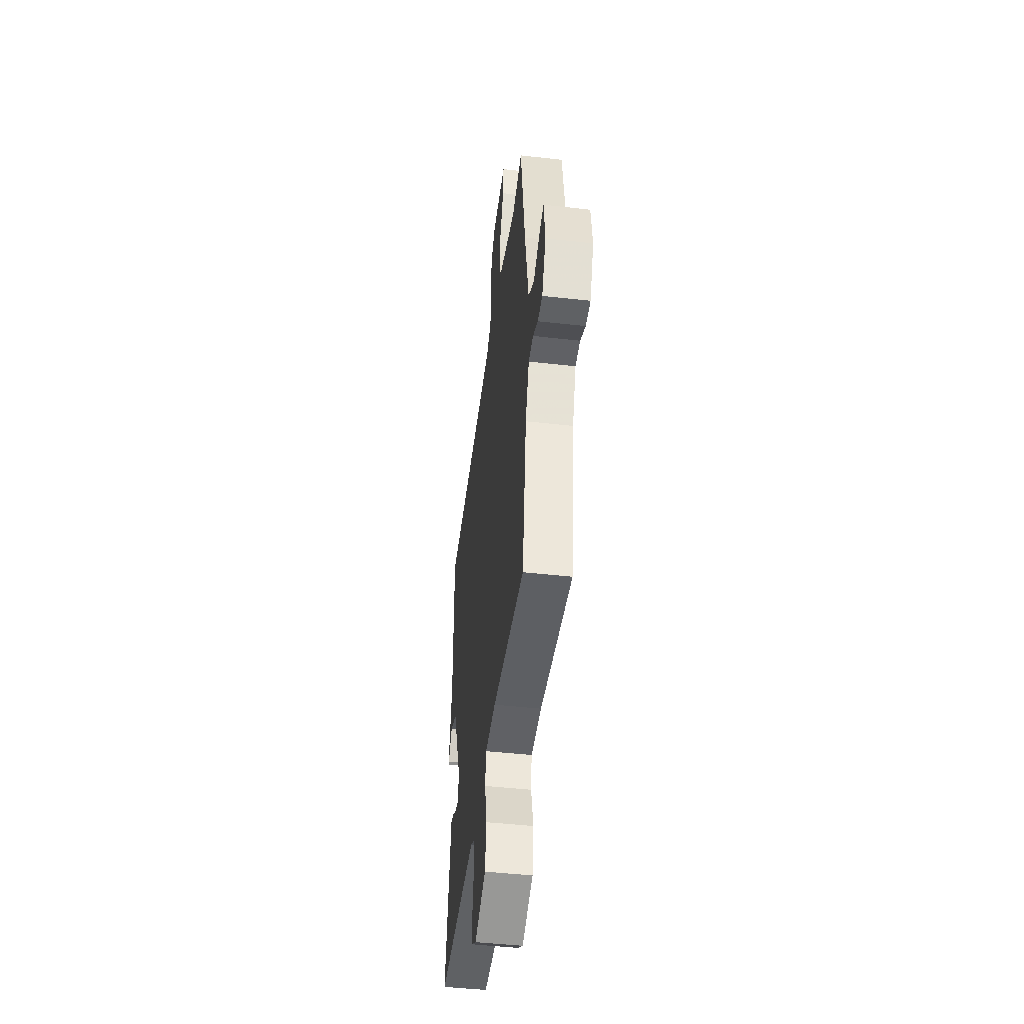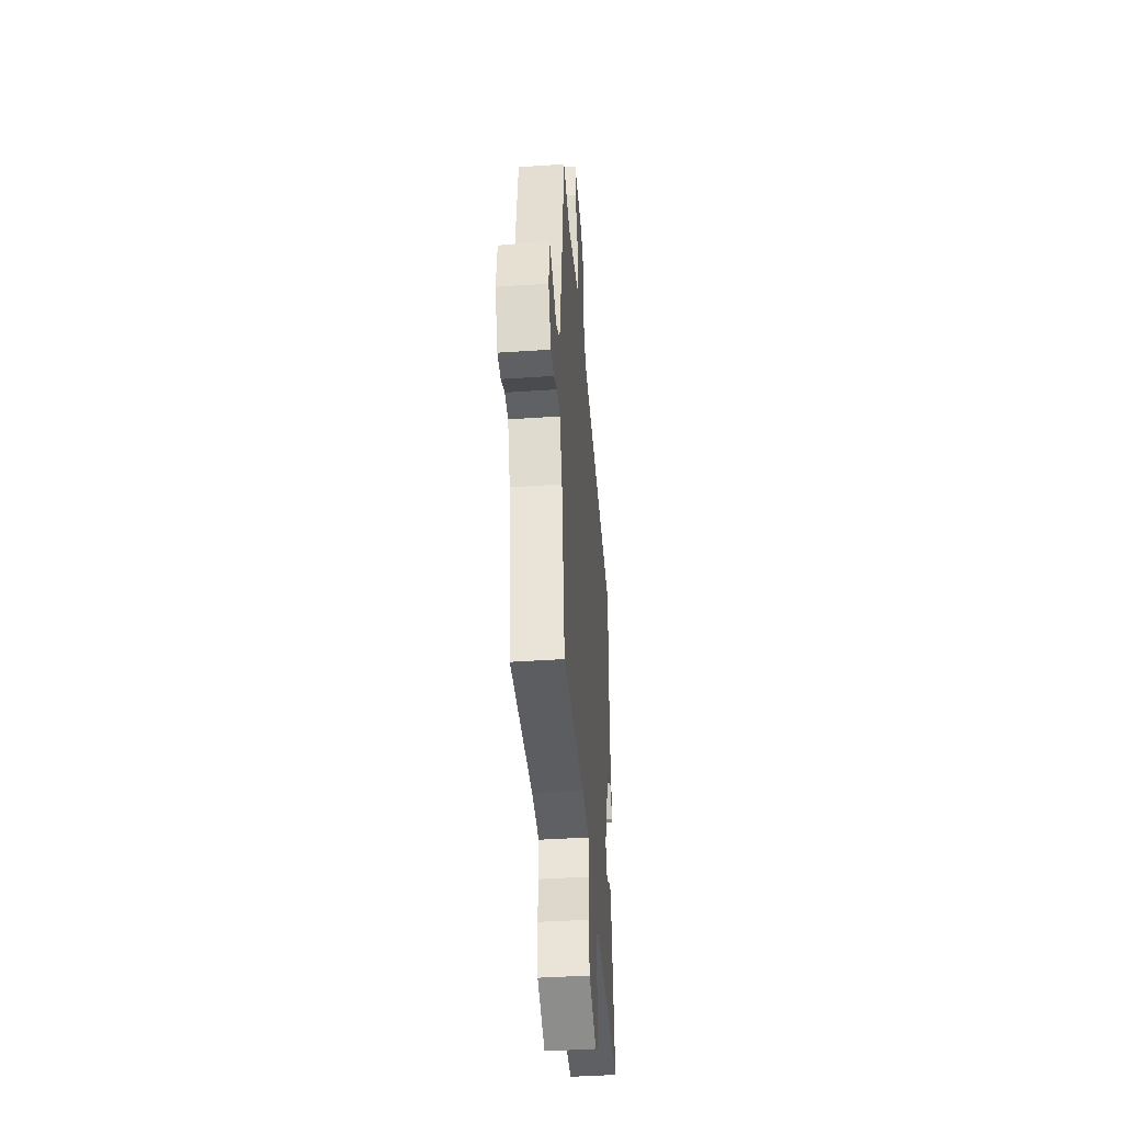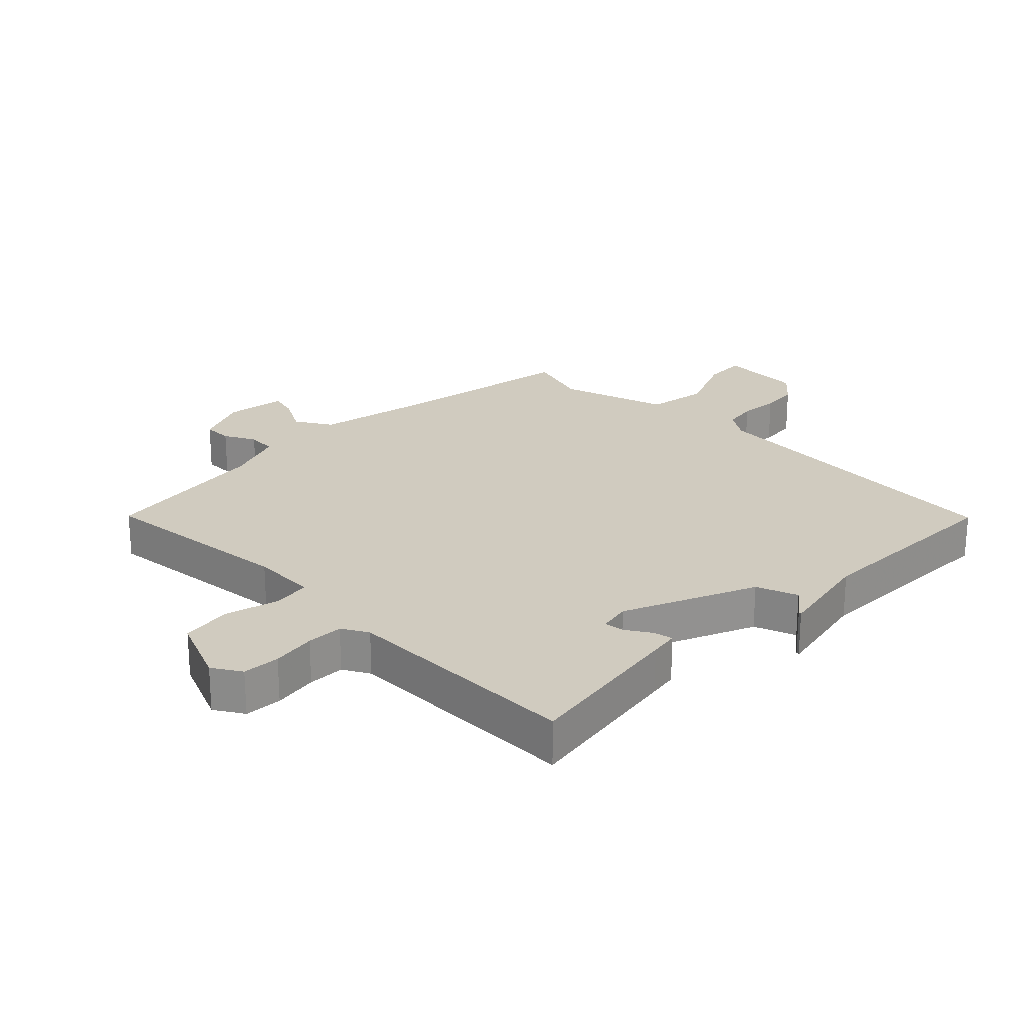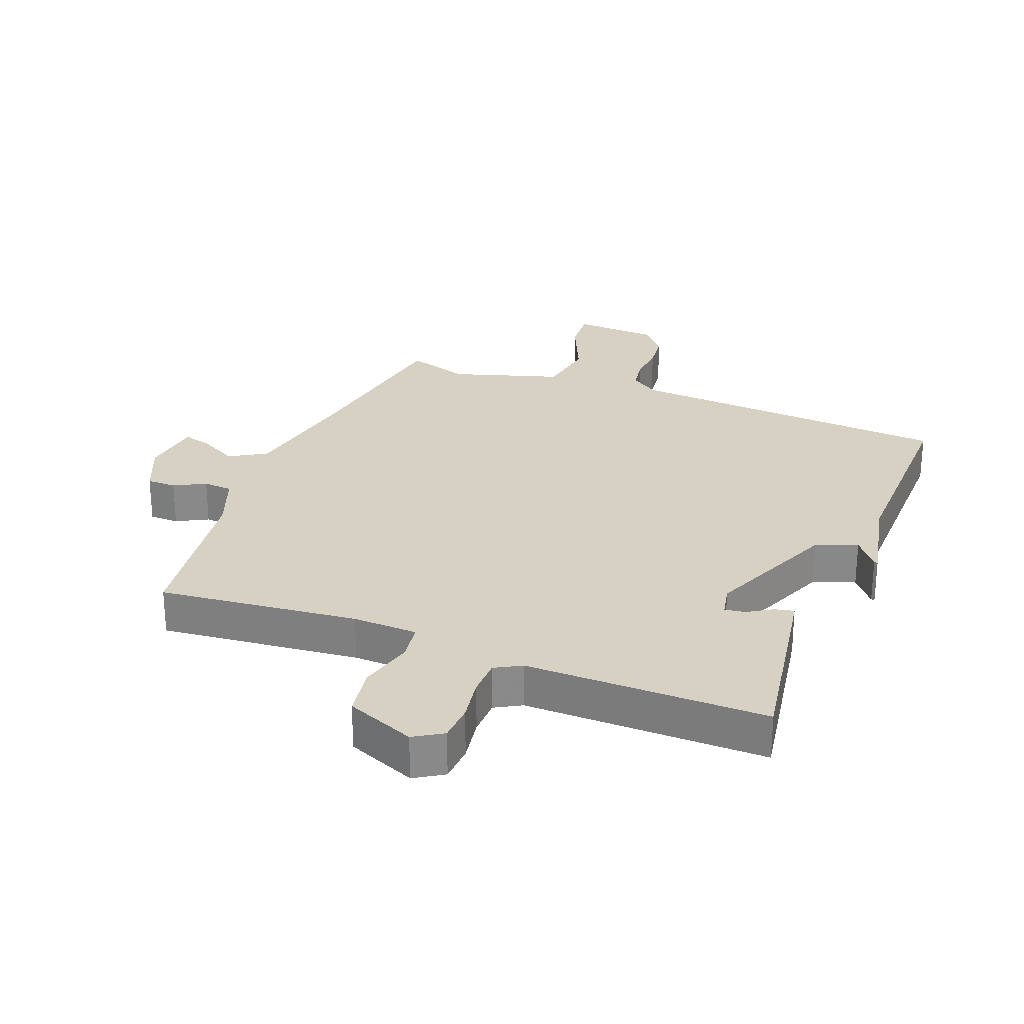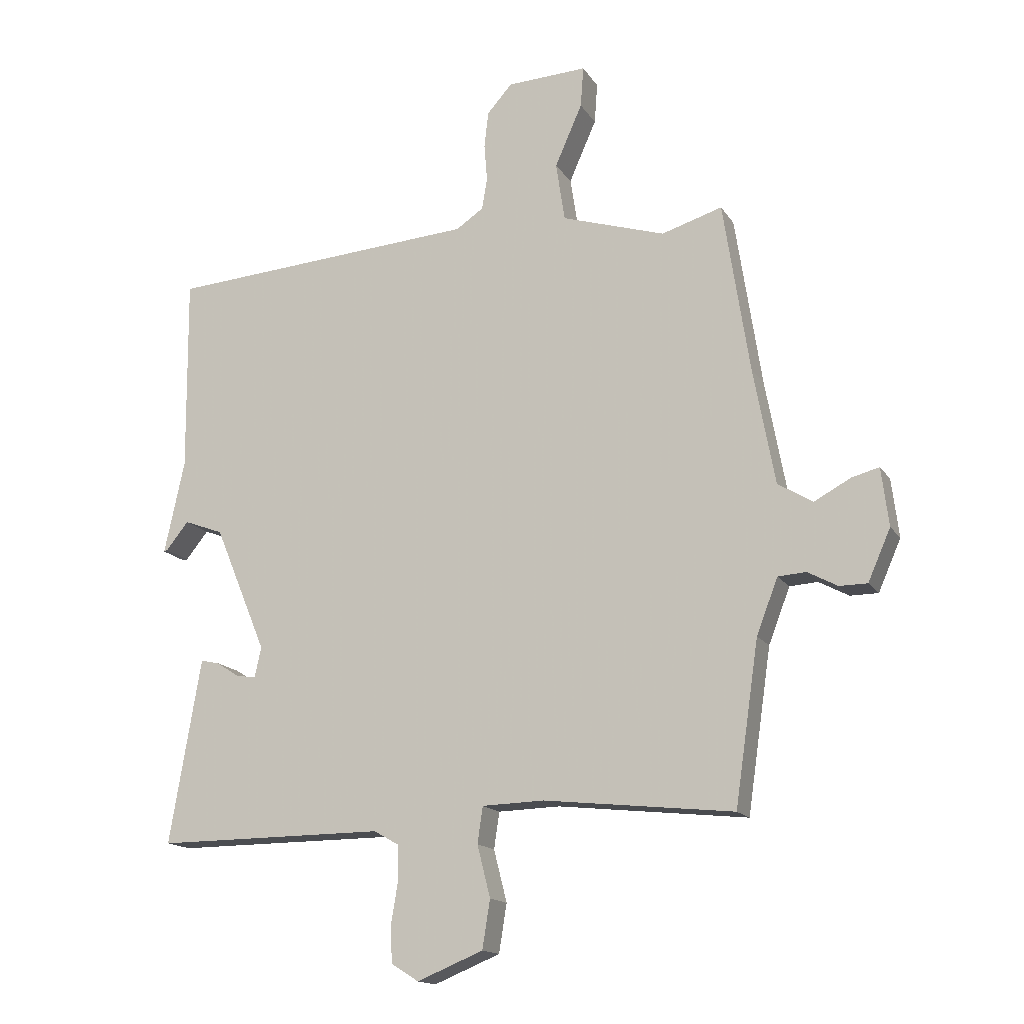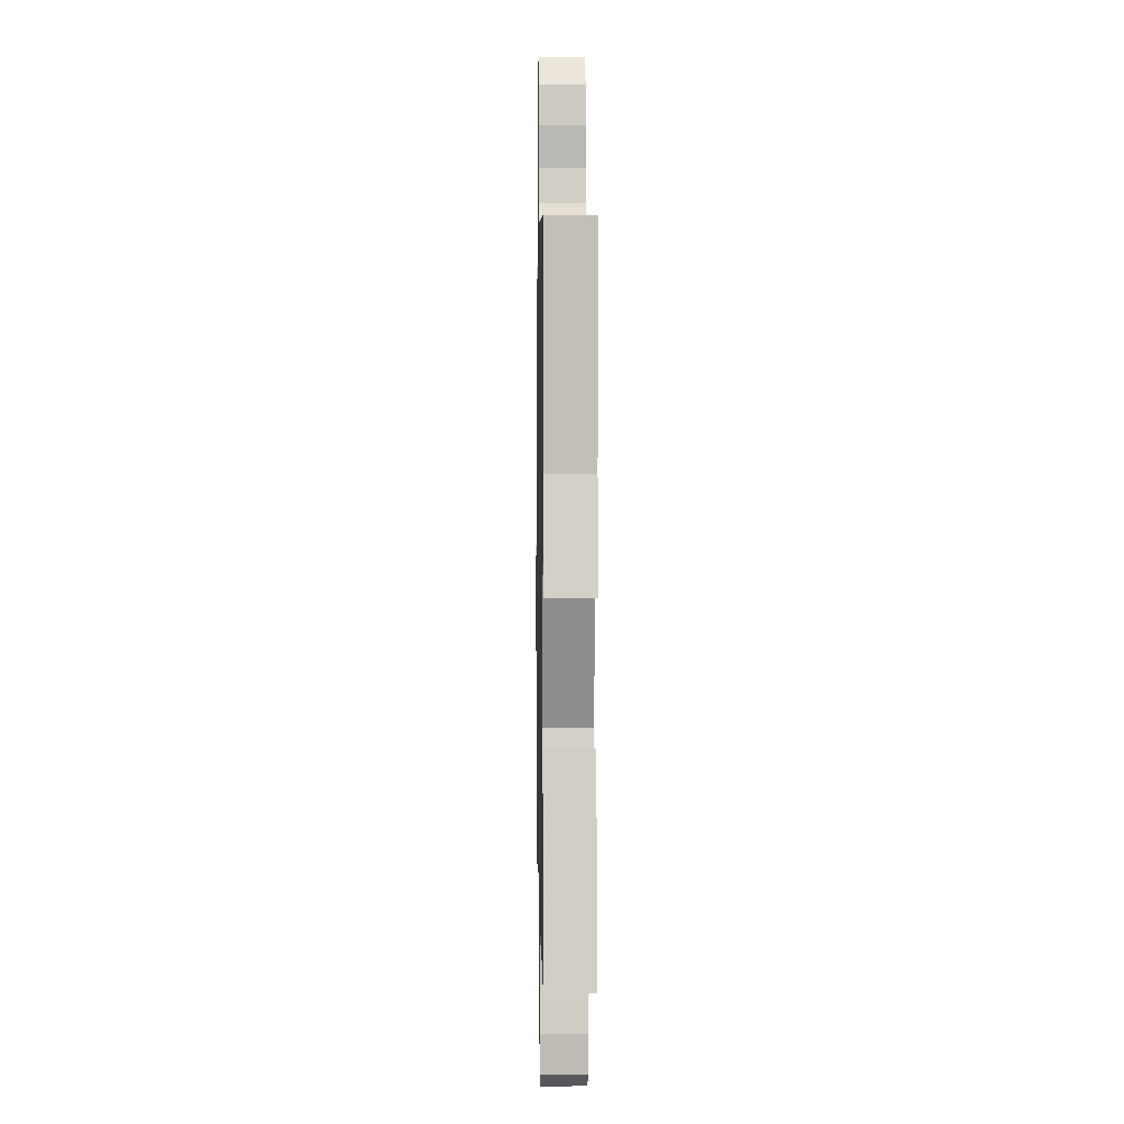
<metadata>
{"format":"obj","ext":"obj","renderer":"f3d","projection":"perspective","resolution":1024,"background":"white","views":[{"elev":-46.3,"azim":82.6,"up":"+Z"},{"elev":-42.7,"azim":94.6,"up":"+Z"},{"elev":23.7,"azim":-134.7,"up":"+Y"},{"elev":27.1,"azim":-158.4,"up":"+Y"},{"elev":-15.5,"azim":22.0,"up":"+Z"},{"elev":2.9,"azim":-91.0,"up":"+Z"}]}
</metadata>
<code>
v -0.5 0.07 -0.5
v -0.455 0.07 -0.235
v -0.447 0.07 -0.189
v -0.416 0.07 -0.196
v -0.377 0.07 -0.221
v -0.344 0.07 -0.226
v -0.333 0.07 -0.175
v -0.421 0.07 0.037
v -0.487 0.07 0.062
v -0.525 0.07 0.015
v -0.531 0.07 0.013
v -0.497 0.07 0.17
v -0.5 0.07 0.5
v 0.026 0.07 0.535
v 0.072 0.07 0.566
v 0.081 0.07 0.619
v 0.076 0.07 0.682
v 0.083 0.07 0.743
v 0.125 0.07 0.79
v 0.26 0.07 0.796
v 0.255 0.07 0.727
v 0.209 0.07 0.623
v 0.224 0.07 0.524
v 0.398 0.07 0.469
v 0.5 0.07 0.5
v 0.544 0.07 0.211
v 0.58 0.07 0.016
v 0.638 0.07 -0.02
v 0.7 0.07 0.013
v 0.746 0.07 0.025
v 0.758 0.07 -0.073
v 0.72 0.07 -0.159
v 0.673 0.07 -0.159
v 0.623 0.07 -0.132
v 0.576 0.07 -0.135
v 0.54 0.07 -0.228
v 0.5 0.07 -0.5
v 0.181 0.07 -0.465
v 0.077 0.07 -0.468
v 0.068 0.07 -0.529
v 0.09 0.07 -0.616
v 0.077 0.07 -0.697
v -0.034 0.07 -0.742
v -0.08 0.07 -0.713
v -0.083 0.07 -0.653
v -0.071 0.07 -0.582
v -0.072 0.07 -0.523
v -0.114 0.07 -0.499
v -0.5 0 -0.5
v -0.455 0 -0.235
v -0.447 0 -0.189
v -0.416 0 -0.196
v -0.377 0 -0.221
v -0.344 0 -0.226
v -0.333 0 -0.175
v -0.421 0 0.037
v -0.487 0 0.062
v -0.525 0 0.015
v -0.531 0 0.013
v -0.497 0 0.17
v -0.5 0 0.5
v 0.026 0 0.535
v 0.072 0 0.566
v 0.081 0 0.619
v 0.076 0 0.682
v 0.083 0 0.743
v 0.125 0 0.79
v 0.26 0 0.796
v 0.255 0 0.727
v 0.209 0 0.623
v 0.224 0 0.524
v 0.398 0 0.469
v 0.5 0 0.5
v 0.544 0 0.211
v 0.58 0 0.016
v 0.638 0 -0.02
v 0.7 0 0.013
v 0.746 0 0.025
v 0.758 0 -0.073
v 0.72 0 -0.159
v 0.673 0 -0.159
v 0.623 0 -0.132
v 0.576 0 -0.135
v 0.54 0 -0.228
v 0.5 0 -0.5
v 0.181 0 -0.465
v 0.077 0 -0.468
v 0.068 0 -0.529
v 0.09 0 -0.616
v 0.077 0 -0.697
v -0.034 0 -0.742
v -0.08 0 -0.713
v -0.083 0 -0.653
v -0.071 0 -0.582
v -0.072 0 -0.523
v -0.114 0 -0.499
f 44 45 46
f 43 44 46
f 42 43 46
f 41 42 46
f 40 41 46
f 39 40 46 47
f 36 37 38
f 35 36 38 39
f 32 33 34
f 31 32 34
f 30 31 34
f 29 30 34
f 28 29 34
f 27 28 34 35
f 39 47 48
f 35 39 48
f 27 35 48
f 26 27 48
f 20 21 22
f 19 20 22
f 18 19 22
f 17 18 22
f 16 17 22
f 15 16 22 23
f 14 15 23 24
f 12 13 14 24
f 9 10 11 12
f 24 25 26
f 12 24 26
f 9 12 26
f 8 9 26
f 3 4 5
f 2 3 5
f 1 2 5
f 48 1 5
f 48 5 6
f 7 8 26 48
f 6 7 48
f 94 93 92
f 94 92 91
f 94 91 90
f 94 90 89
f 94 89 88
f 95 94 88 87
f 86 85 84
f 87 86 84 83
f 82 81 80
f 82 80 79
f 82 79 78
f 82 78 77
f 82 77 76
f 83 82 76 75
f 96 95 87
f 96 87 83
f 96 83 75
f 96 75 74
f 70 69 68
f 70 68 67
f 70 67 66
f 70 66 65
f 70 65 64
f 71 70 64 63
f 72 71 63 62
f 72 62 61 60
f 60 59 58 57
f 74 73 72
f 74 72 60
f 74 60 57
f 74 57 56
f 53 52 51
f 53 51 50
f 53 50 49
f 53 49 96
f 54 53 96
f 96 74 56 55
f 96 55 54
f 1 49 50 2
f 2 50 51 3
f 3 51 52 4
f 4 52 53 5
f 5 53 54 6
f 6 54 55 7
f 7 55 56 8
f 8 56 57 9
f 9 57 58 10
f 10 58 59 11
f 11 59 60 12
f 12 60 61 13
f 13 61 62 14
f 14 62 63 15
f 15 63 64 16
f 16 64 65 17
f 17 65 66 18
f 18 66 67 19
f 19 67 68 20
f 20 68 69 21
f 21 69 70 22
f 22 70 71 23
f 23 71 72 24
f 24 72 73 25
f 25 73 74 26
f 26 74 75 27
f 27 75 76 28
f 28 76 77 29
f 29 77 78 30
f 30 78 79 31
f 31 79 80 32
f 32 80 81 33
f 33 81 82 34
f 34 82 83 35
f 35 83 84 36
f 36 84 85 37
f 37 85 86 38
f 38 86 87 39
f 39 87 88 40
f 40 88 89 41
f 41 89 90 42
f 42 90 91 43
f 43 91 92 44
f 44 92 93 45
f 45 93 94 46
f 46 94 95 47
f 47 95 96 48
f 48 96 49 1

</code>
